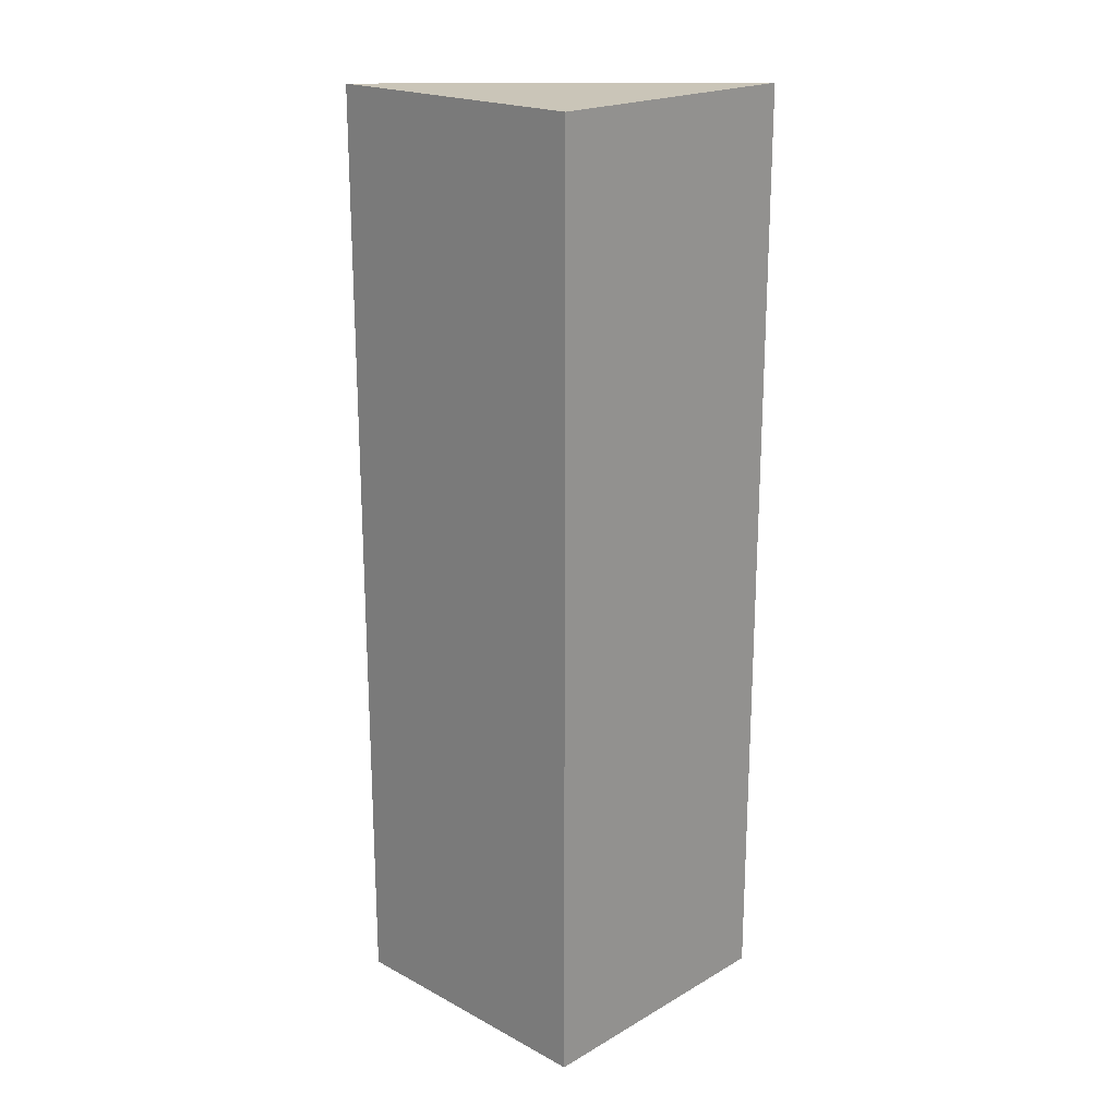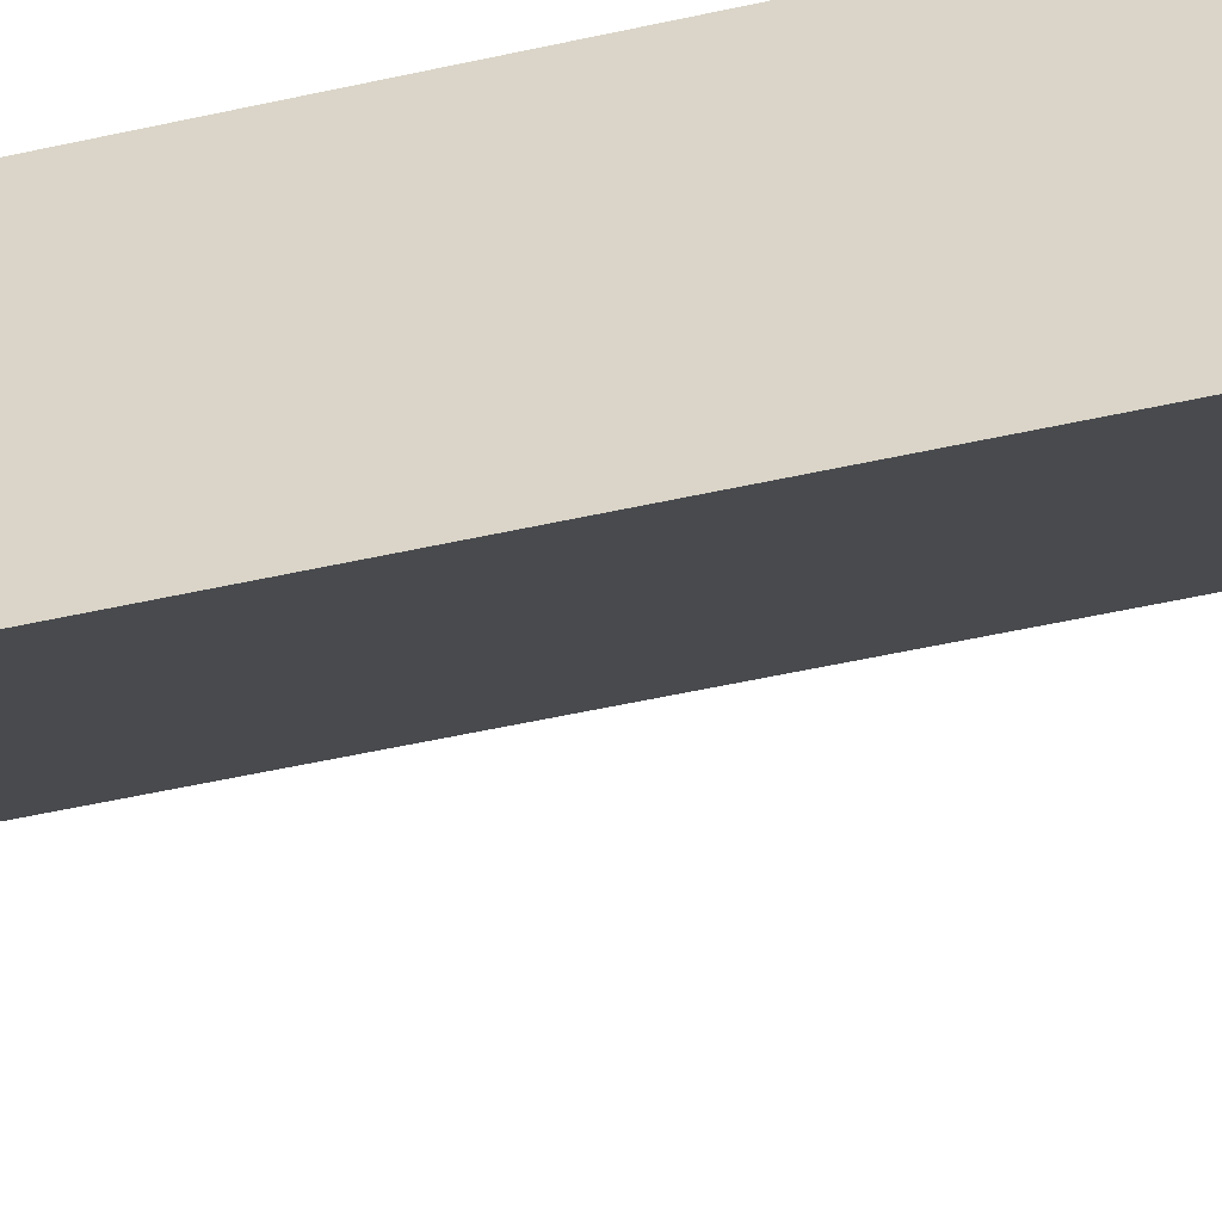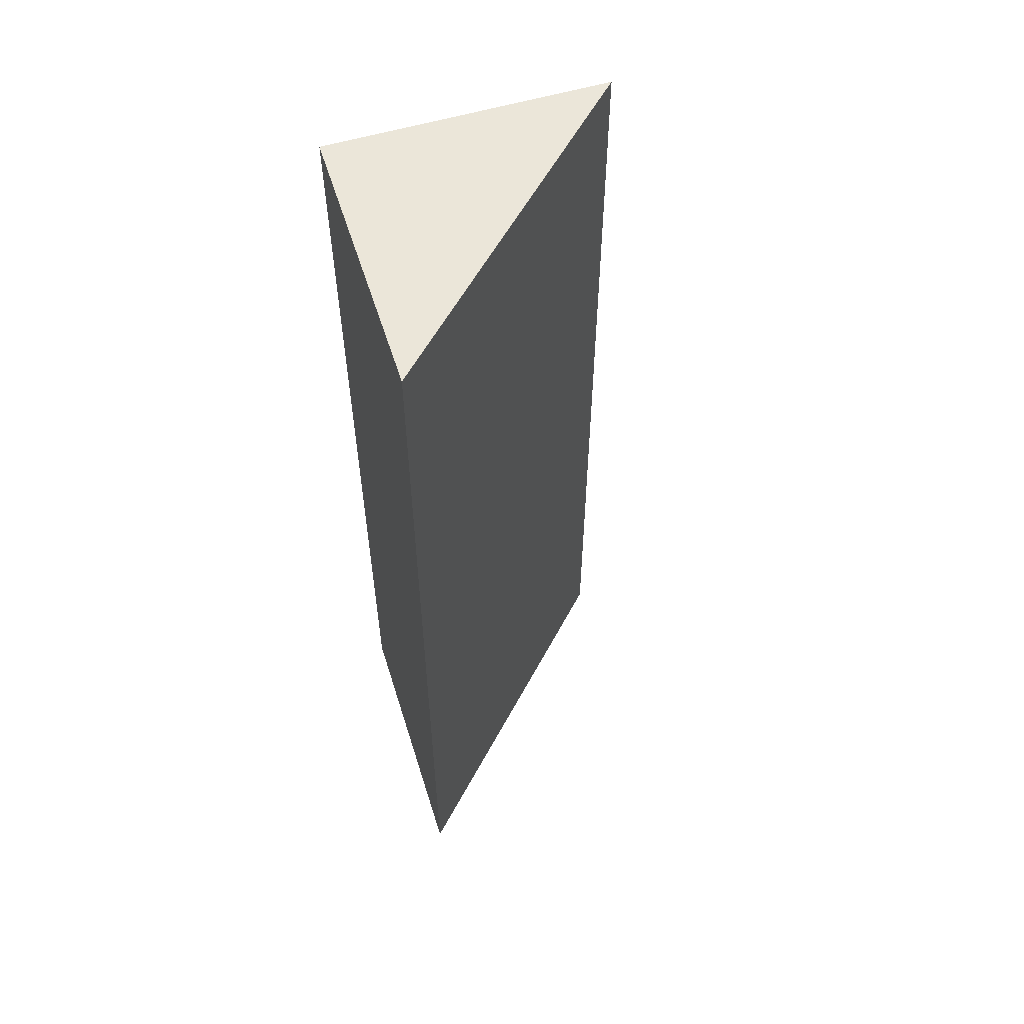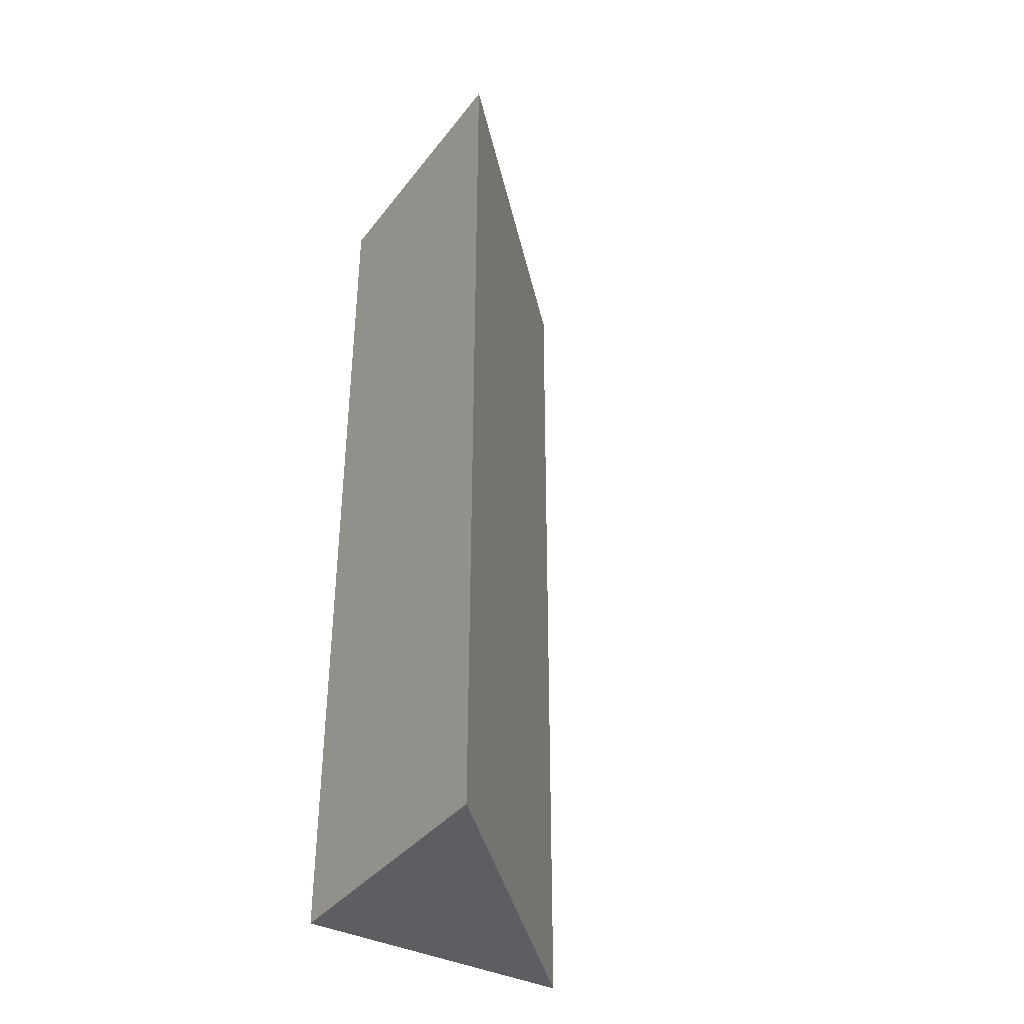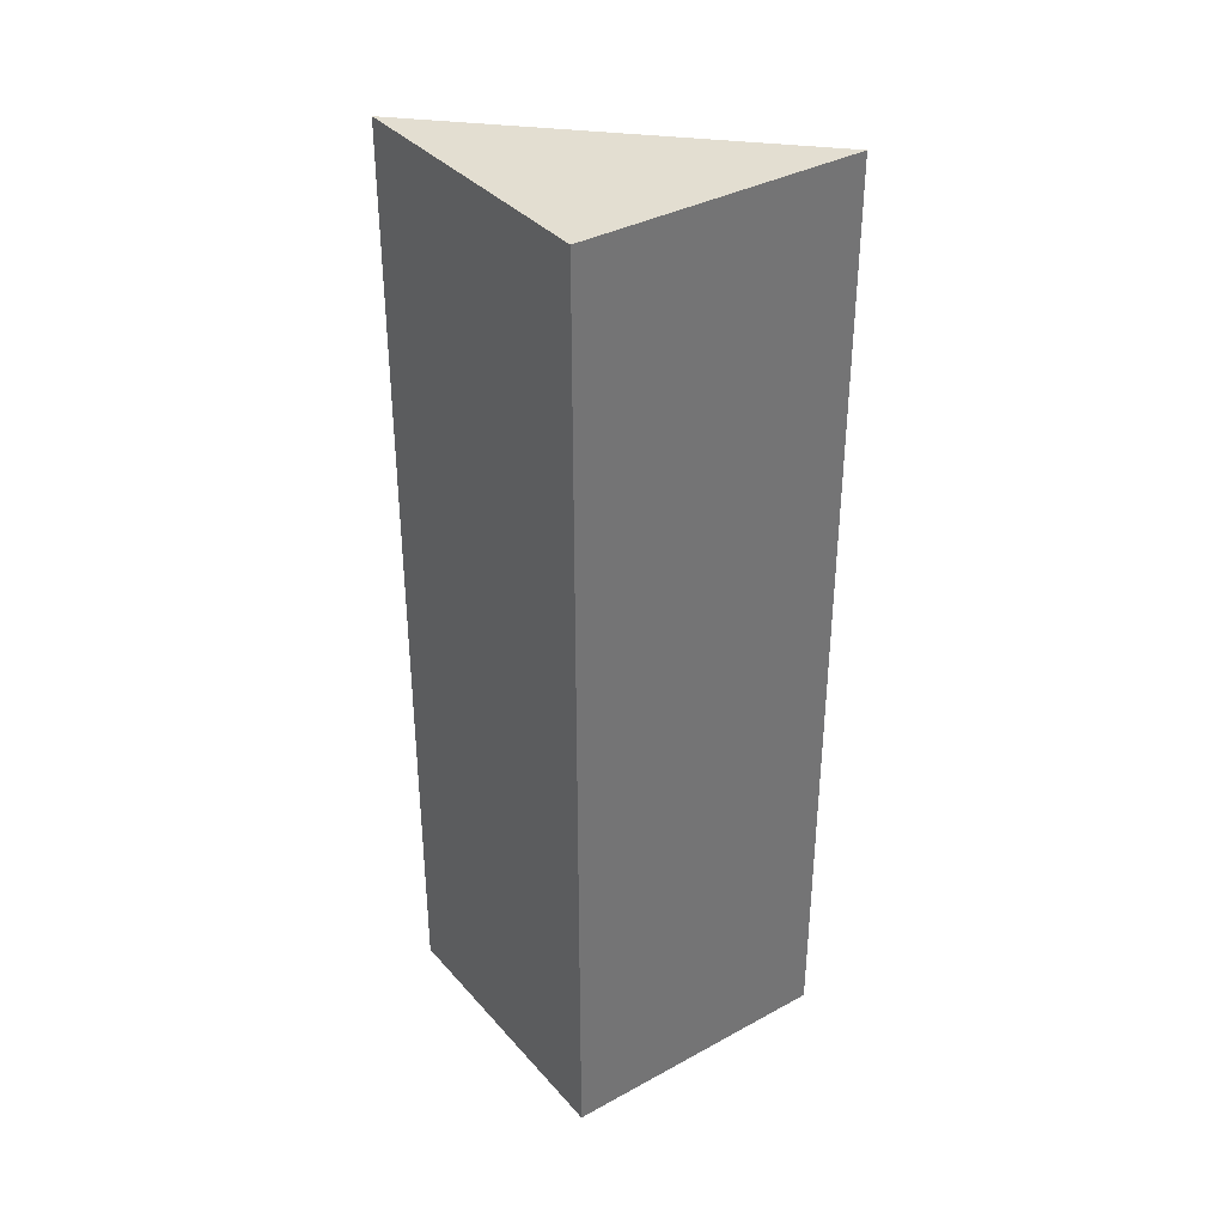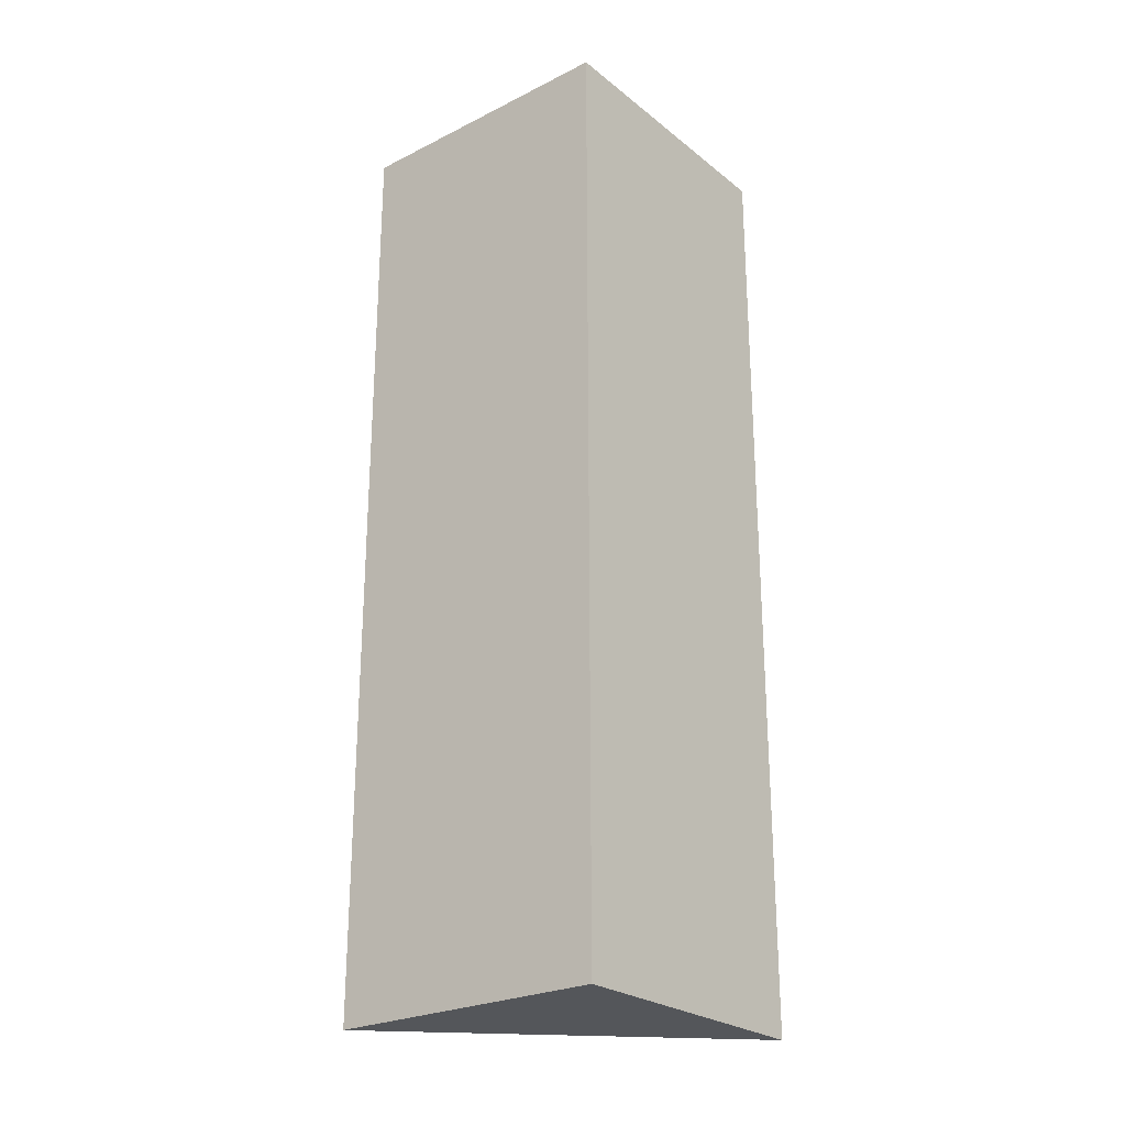
<metadata>
{"format":"obj","ext":"obj","renderer":"f3d","projection":"perspective","resolution":1024,"background":"white","views":[{"elev":20.4,"azim":-47.3,"up":"+Y"},{"elev":-54.9,"azim":-76.9,"up":"+Z"},{"elev":56.7,"azim":71.3,"up":"+Y"},{"elev":-37.9,"azim":55.5,"up":"+Y"},{"elev":36.2,"azim":-36.8,"up":"+Y"},{"elev":-25.3,"azim":-52.5,"up":"+Y"}]}
</metadata>
<code>
v  1.5 5.008 0.034
v  0.034 5.008 -1.5
v  0 5.008 3.067e-16
v  1.5 -2.082e-18 0.034
v  0.034 9.185e-17 -1.5
v  0 0 0
g defaultobject
f 1 2 3
f 4 2 1
f 2 4 5
f 5 3 2
f 3 5 6
f 6 1 3
f 1 6 4
f 6 5 4

</code>
